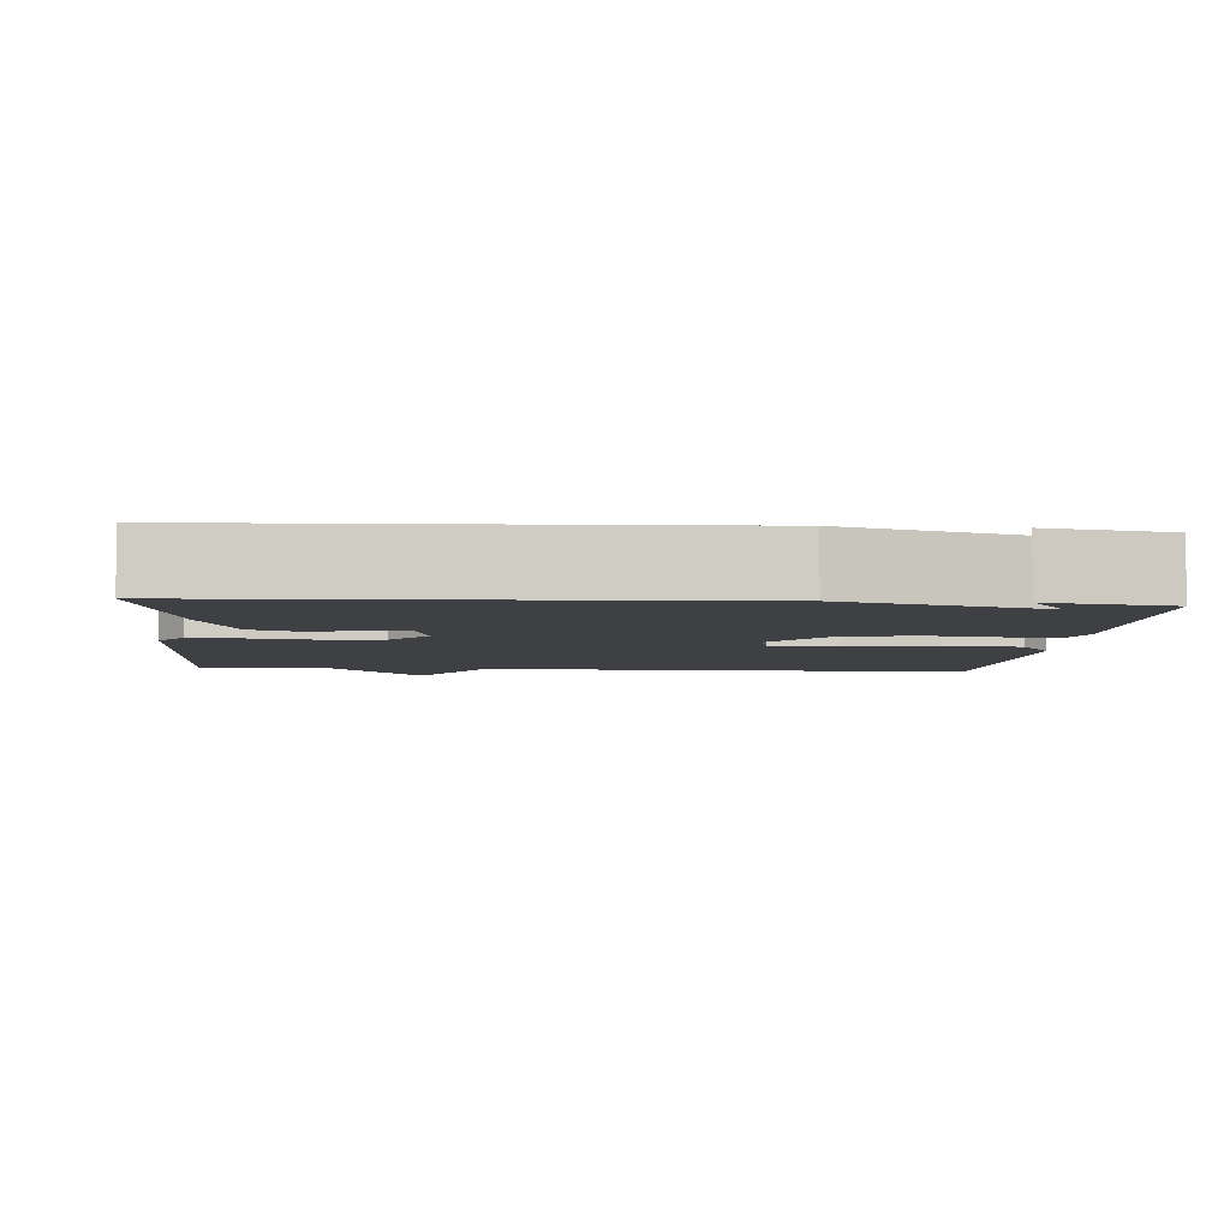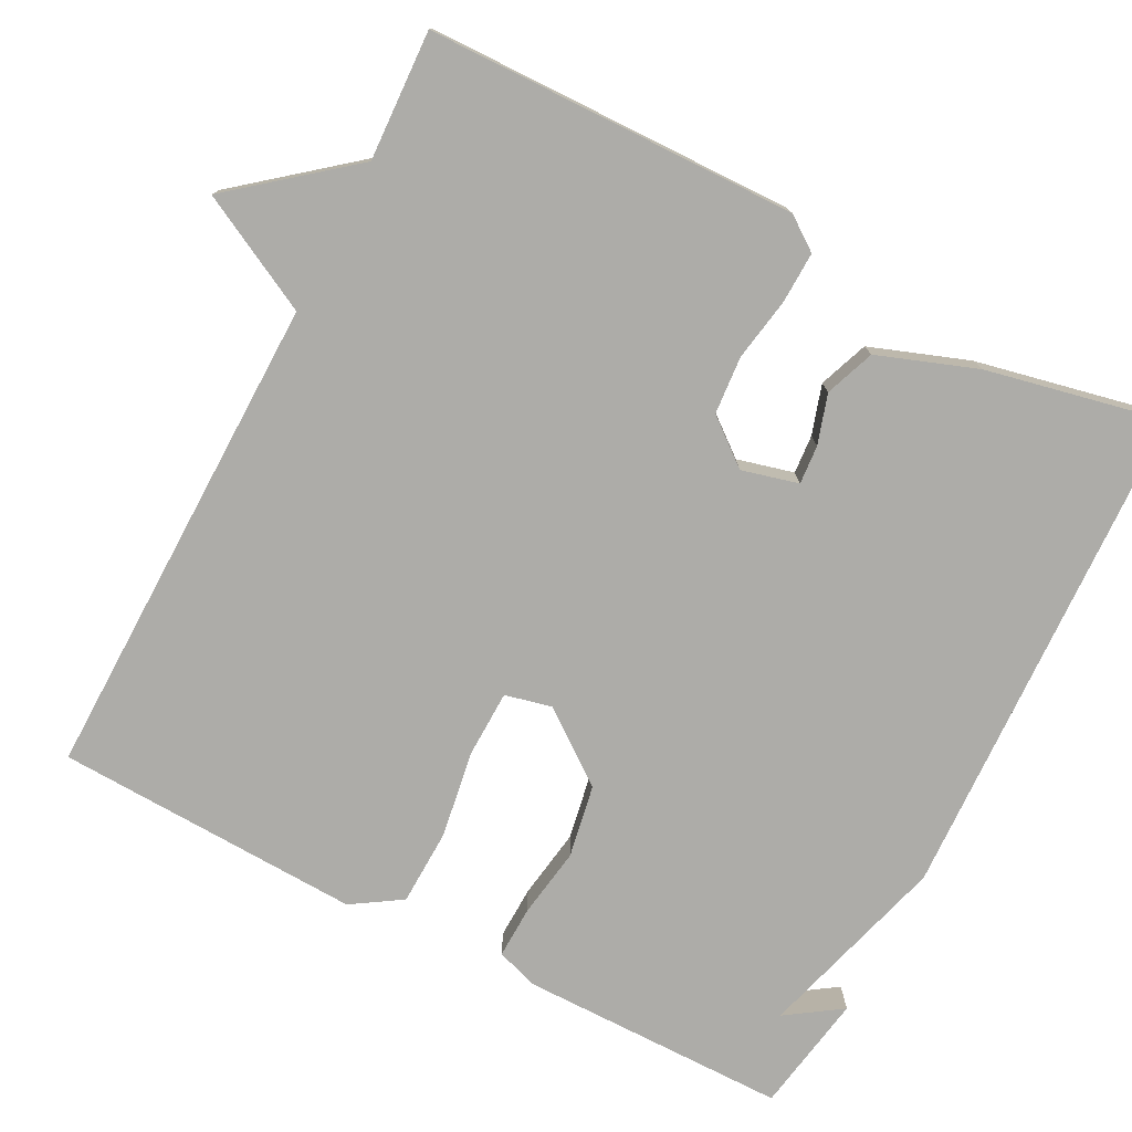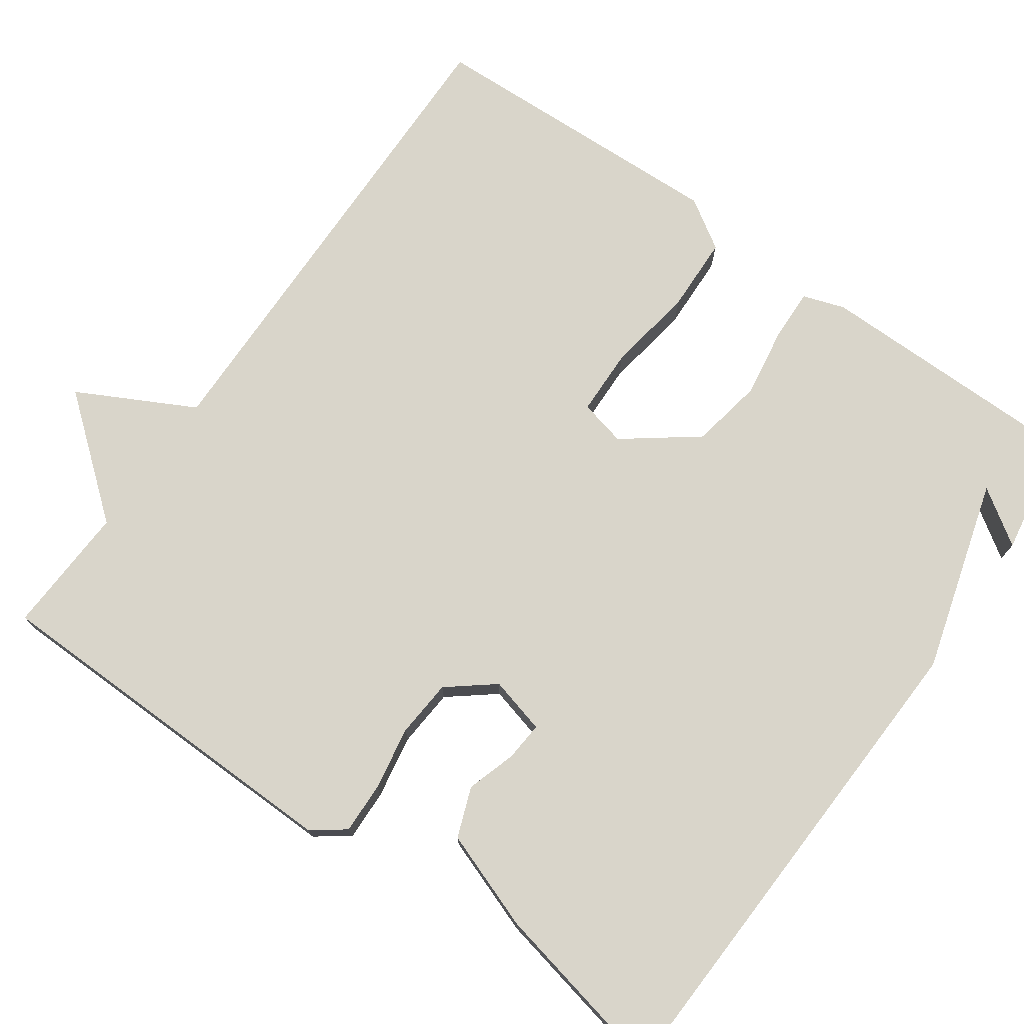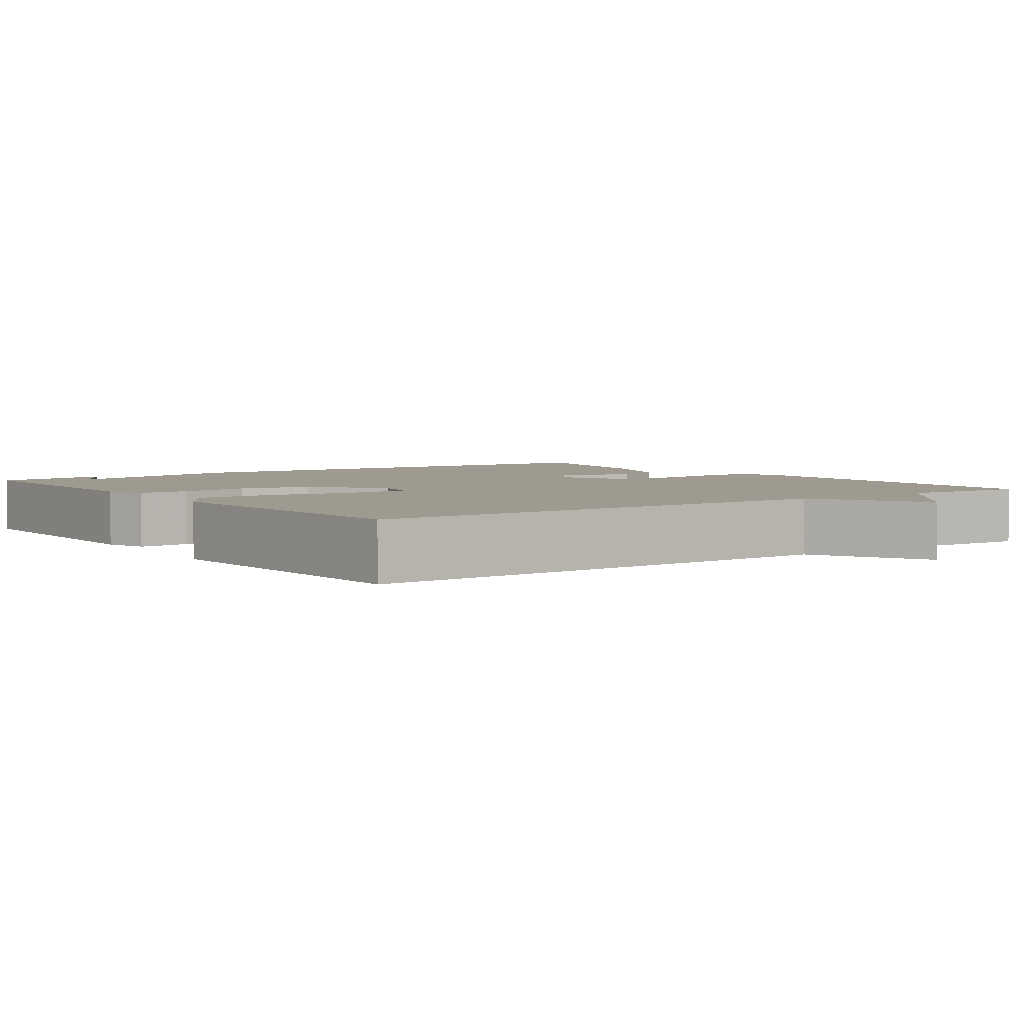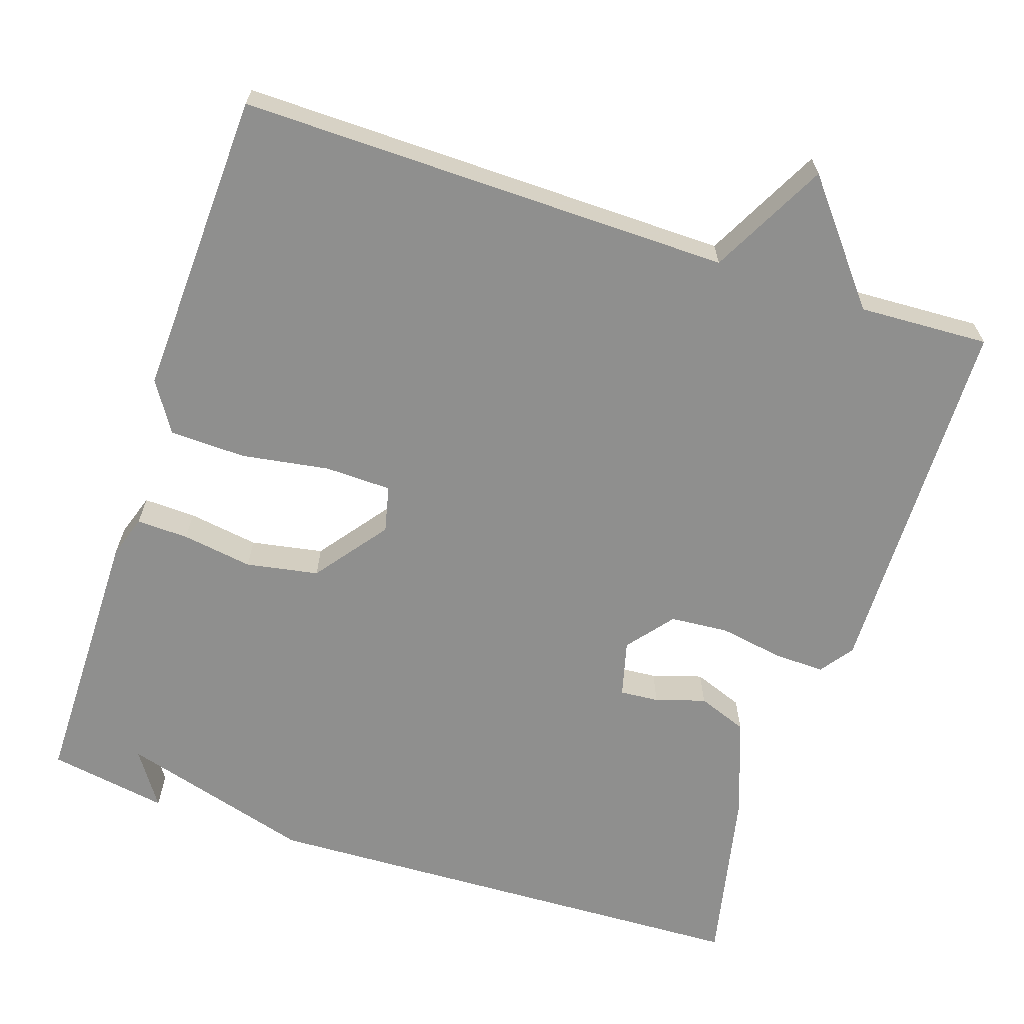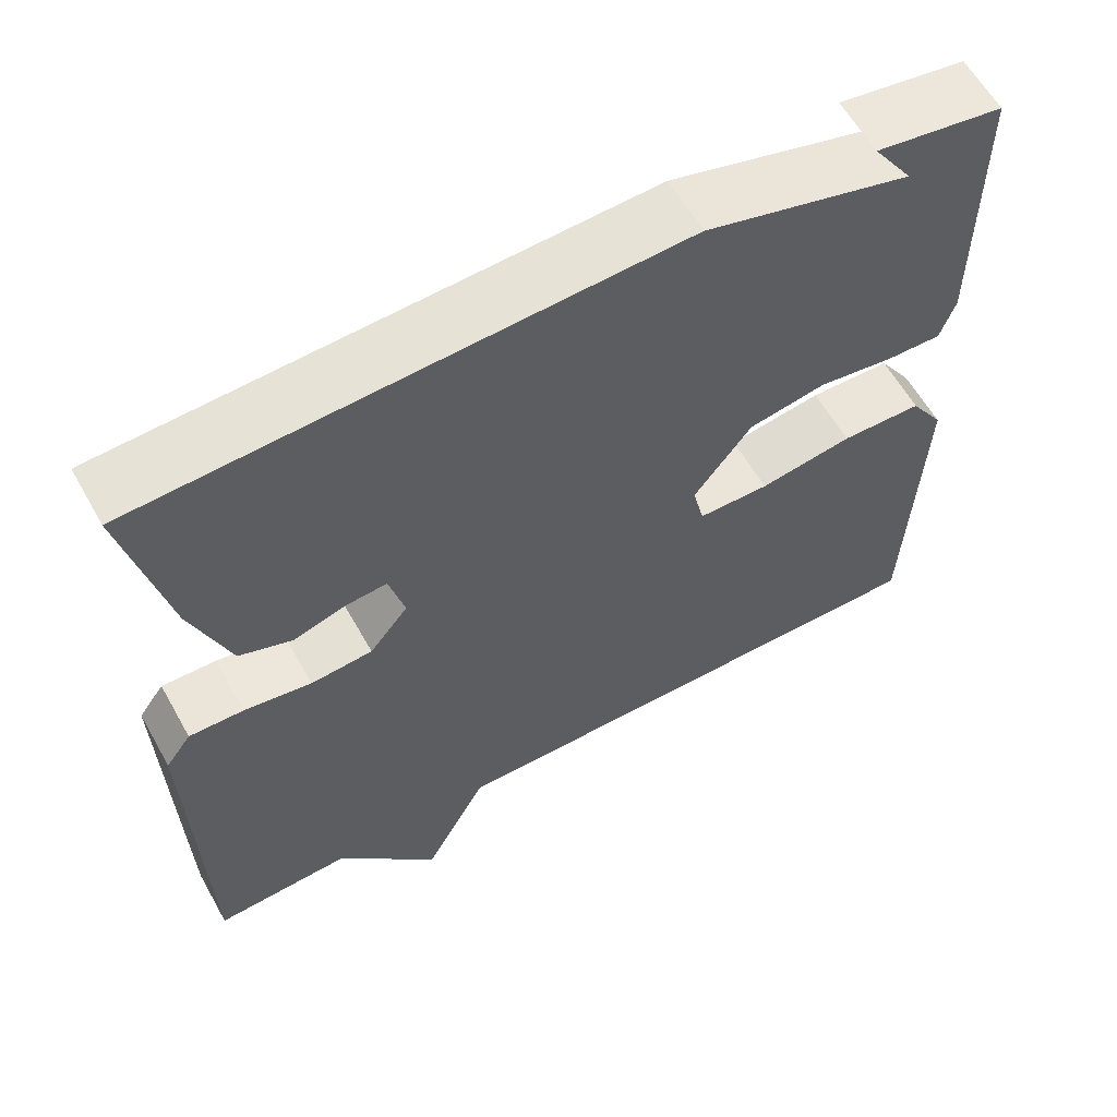
<metadata>
{"format":"obj","ext":"obj","renderer":"f3d","projection":"perspective","resolution":1024,"background":"white","views":[{"elev":-4.8,"azim":-4.6,"up":"+Y"},{"elev":-76.7,"azim":-117.5,"up":"+Y"},{"elev":74.5,"azim":-54.8,"up":"+Y"},{"elev":3.8,"azim":144.2,"up":"+Y"},{"elev":-65.3,"azim":161.6,"up":"+Y"},{"elev":60.8,"azim":-29.3,"up":"+Z"}]}
</metadata>
<code>
v 0.5 0.07 -0.5
v -0.133 0.07 -0.492
v -0.211 0.07 -0.642
v -0.333 0.07 -0.492
v -0.5 0.07 -0.5
v -0.509 0.07 -0.022
v -0.478 0.07 0.021
v -0.412 0.07 0.019
v -0.33 0.07 0.005
v -0.255 0.07 0.011
v -0.208 0.07 0.07
v -0.227 0.07 0.143
v -0.277 0.07 0.139
v -0.341 0.07 0.119
v -0.405 0.07 0.143
v -0.451 0.07 0.27
v -0.5 0.07 0.5
v 0.146 0.07 0.526
v 0.394 0.07 0.455
v 0.346 0.07 0.526
v 0.5 0.07 0.5
v 0.502 0.07 0.154
v 0.484 0.07 0.1
v 0.417 0.07 0.102
v 0.326 0.07 0.116
v 0.233 0.07 0.099
v 0.163 0.07 0.006
v 0.177 0.07 -0.054
v 0.263 0.07 -0.056
v 0.376 0.07 -0.038
v 0.474 0.07 -0.041
v 0.515 0.07 -0.105
v 0.5 0 -0.5
v -0.133 0 -0.492
v -0.211 0 -0.642
v -0.333 0 -0.492
v -0.5 0 -0.5
v -0.509 0 -0.022
v -0.478 0 0.021
v -0.412 0 0.019
v -0.33 0 0.005
v -0.255 0 0.011
v -0.208 0 0.07
v -0.227 0 0.143
v -0.277 0 0.139
v -0.341 0 0.119
v -0.405 0 0.143
v -0.451 0 0.27
v -0.5 0 0.5
v 0.146 0 0.526
v 0.394 0 0.455
v 0.346 0 0.526
v 0.5 0 0.5
v 0.502 0 0.154
v 0.484 0 0.1
v 0.417 0 0.102
v 0.326 0 0.116
v 0.233 0 0.099
v 0.163 0 0.006
v 0.177 0 -0.054
v 0.263 0 -0.056
v 0.376 0 -0.038
v 0.474 0 -0.041
v 0.515 0 -0.105
f 32 1 2
f 31 32 2
f 30 31 2
f 29 30 2
f 28 29 2
f 27 28 2
f 23 24 25
f 22 23 25
f 21 22 25
f 21 25 26
f 19 20 21
f 19 21 26 27
f 17 18 19
f 16 17 19
f 15 16 19
f 14 15 19
f 13 14 19
f 12 13 19
f 11 12 19 27
f 7 8 9
f 6 7 9
f 5 6 9
f 4 5 9
f 4 9 10
f 3 4 10
f 2 3 10
f 2 10 11 27
f 34 33 64
f 34 64 63
f 34 63 62
f 34 62 61
f 34 61 60
f 34 60 59
f 57 56 55
f 57 55 54
f 57 54 53
f 58 57 53
f 53 52 51
f 59 58 53 51
f 51 50 49
f 51 49 48
f 51 48 47
f 51 47 46
f 51 46 45
f 51 45 44
f 59 51 44 43
f 41 40 39
f 41 39 38
f 41 38 37
f 41 37 36
f 42 41 36
f 42 36 35
f 42 35 34
f 59 43 42 34
f 1 33 34 2
f 2 34 35 3
f 3 35 36 4
f 4 36 37 5
f 5 37 38 6
f 6 38 39 7
f 7 39 40 8
f 8 40 41 9
f 9 41 42 10
f 10 42 43 11
f 11 43 44 12
f 12 44 45 13
f 13 45 46 14
f 14 46 47 15
f 15 47 48 16
f 16 48 49 17
f 17 49 50 18
f 18 50 51 19
f 19 51 52 20
f 20 52 53 21
f 21 53 54 22
f 22 54 55 23
f 23 55 56 24
f 24 56 57 25
f 25 57 58 26
f 26 58 59 27
f 27 59 60 28
f 28 60 61 29
f 29 61 62 30
f 30 62 63 31
f 31 63 64 32
f 32 64 33 1

</code>
